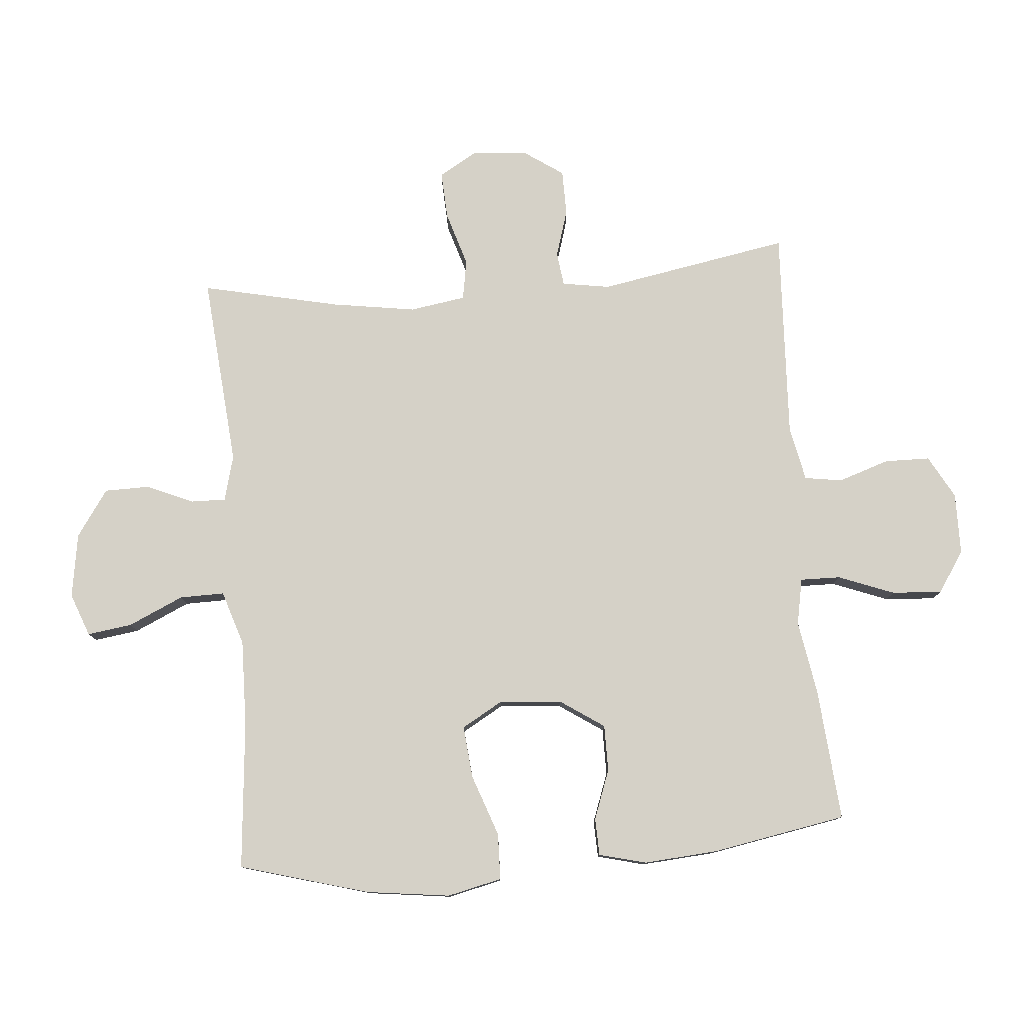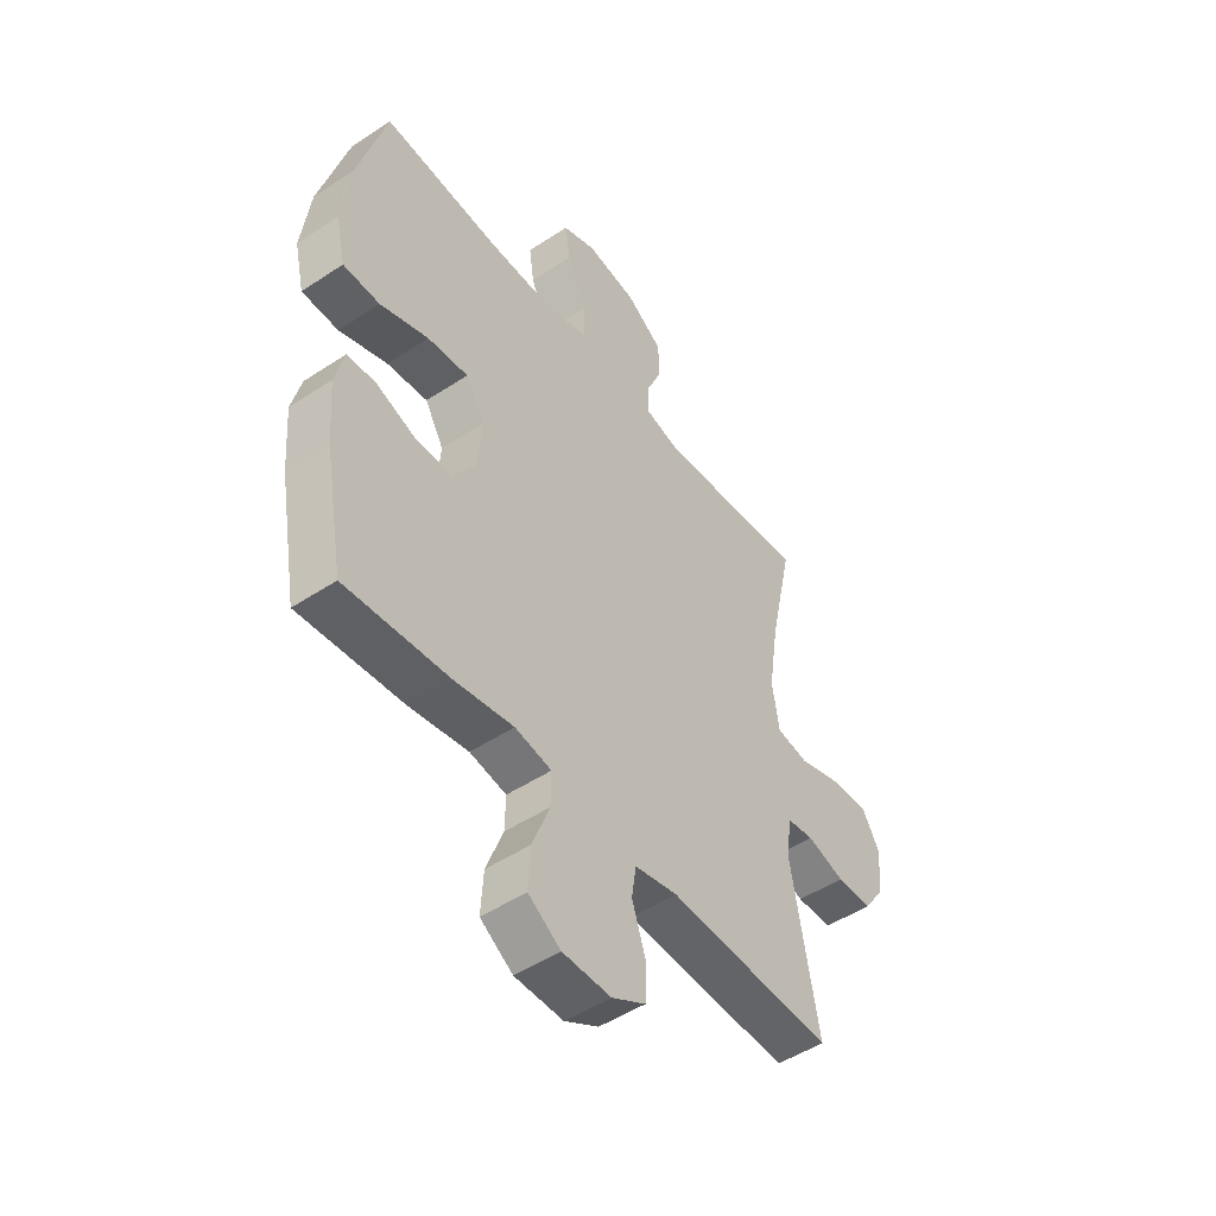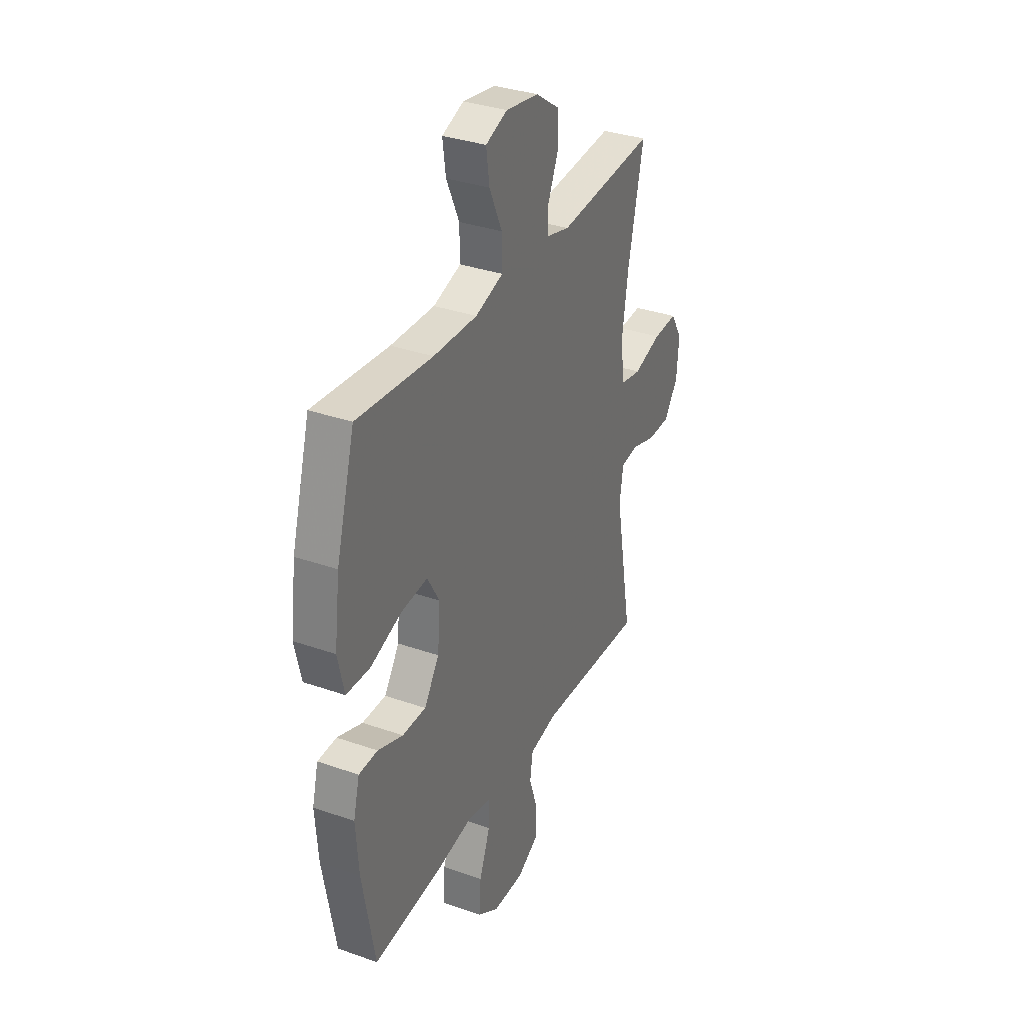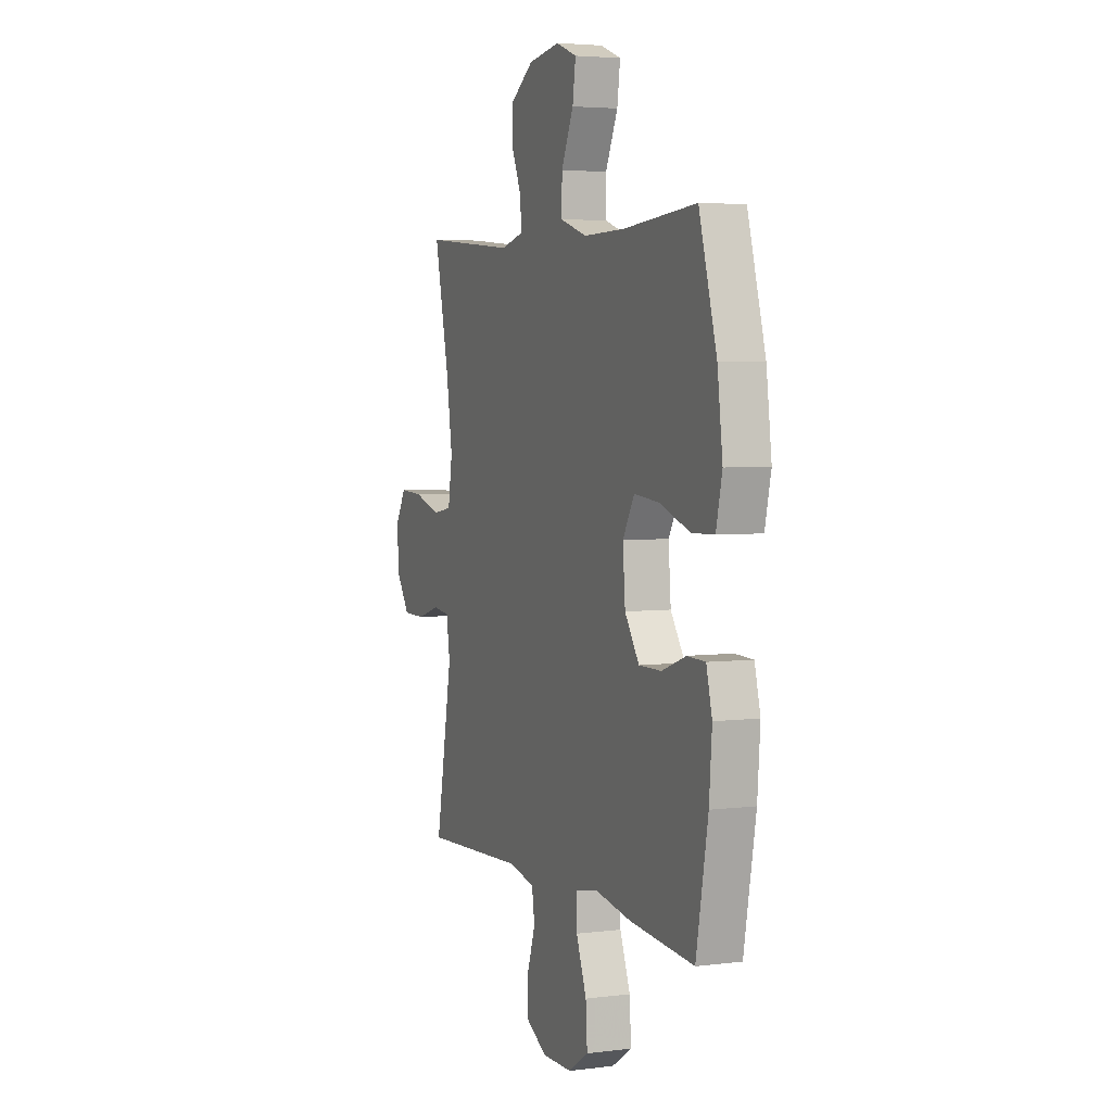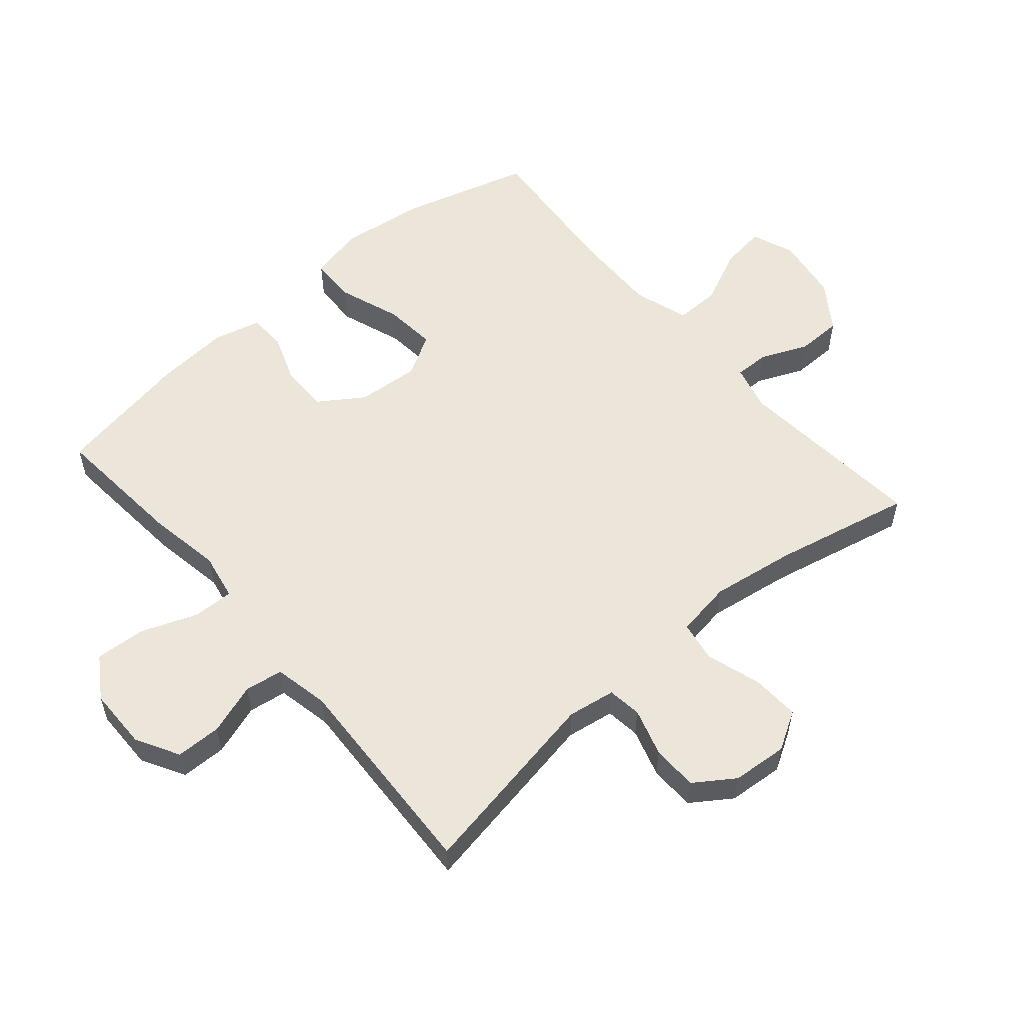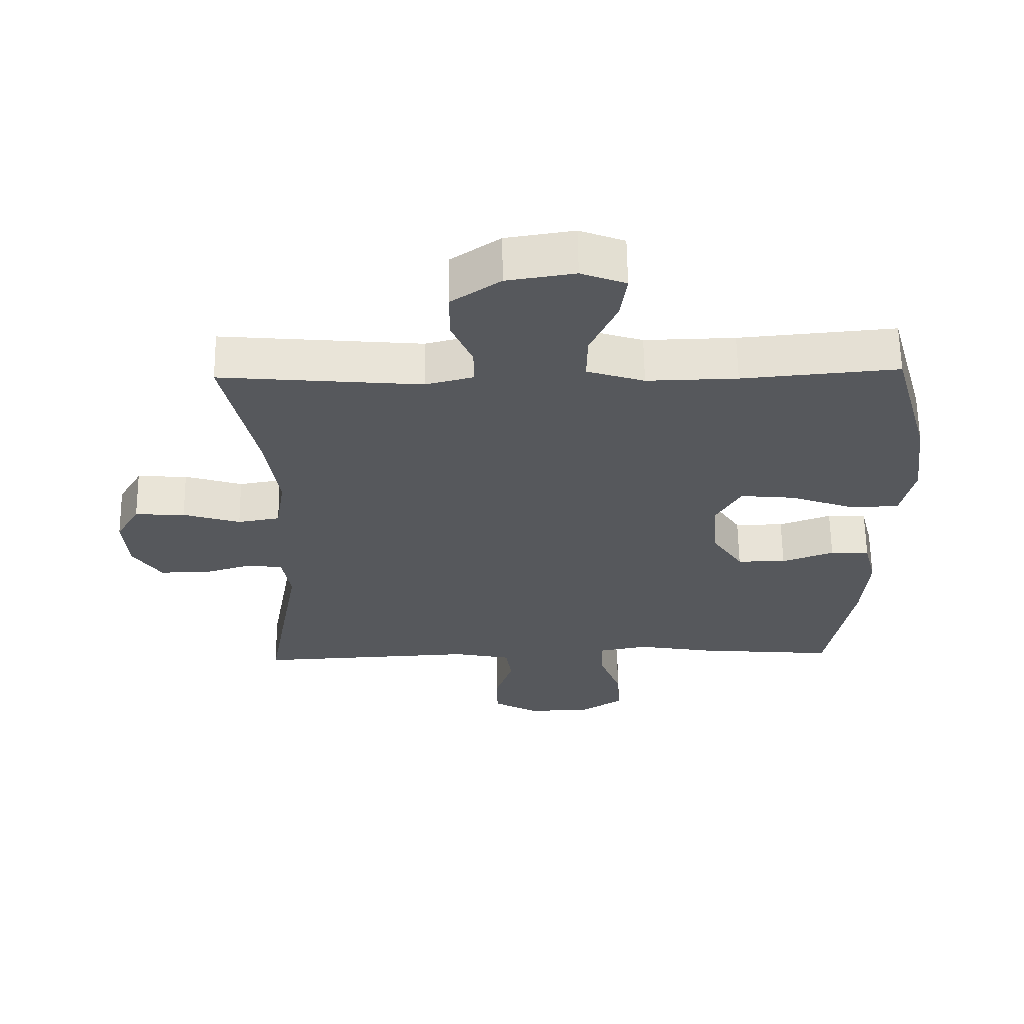
<metadata>
{"format":"obj","ext":"obj","renderer":"f3d","projection":"perspective","resolution":1024,"background":"white","views":[{"elev":78.8,"azim":85.3,"up":"+Y"},{"elev":-49.1,"azim":126.3,"up":"+Z"},{"elev":33.7,"azim":115.6,"up":"+Z"},{"elev":4.2,"azim":67.6,"up":"+Z"},{"elev":55.9,"azim":-130.6,"up":"+Y"},{"elev":62.2,"azim":-0.8,"up":"+Z"}]}
</metadata>
<code>
v -0.5 0.07 -0.5
v -0.445 0.07 -0.195
v -0.457 0.07 -0.119
v -0.511 0.07 -0.112
v -0.587 0.07 -0.135
v -0.659 0.07 -0.134
v -0.702 0.07 -0.071
v -0.709 0.07 0.017
v -0.673 0.07 0.078
v -0.597 0.07 0.074
v -0.51 0.07 0.047
v -0.446 0.07 0.058
v -0.432 0.07 0.147
v -0.452 0.07 0.28
v -0.5 0.07 0.5
v -0.195 0.07 0.473
v -0.122 0.07 0.492
v -0.123 0.07 0.547
v -0.155 0.07 0.621
v -0.154 0.07 0.693
v -0.08 0.07 0.744
v 0.023 0.07 0.76
v 0.091 0.07 0.734
v 0.081 0.07 0.663
v 0.041 0.07 0.575
v 0.04 0.07 0.504
v 0.127 0.07 0.476
v 0.264 0.07 0.479
v 0.5 0.07 0.5
v 0.558 0.07 0.295
v 0.575 0.07 0.161
v 0.555 0.07 0.074
v 0.481 0.07 0.072
v 0.383 0.07 0.107
v 0.3 0.07 0.115
v 0.262 0.07 0.049
v 0.27 0.07 -0.05
v 0.317 0.07 -0.12
v 0.391 0.07 -0.12
v 0.47 0.07 -0.091
v 0.529 0.07 -0.093
v 0.548 0.07 -0.168
v 0.539 0.07 -0.285
v 0.5 0.07 -0.5
v 0.289 0.07 -0.482
v 0.171 0.07 -0.462
v 0.097 0.07 -0.476
v 0.098 0.07 -0.54
v 0.132 0.07 -0.629
v 0.137 0.07 -0.709
v 0.071 0.07 -0.752
v -0.027 0.07 -0.753
v -0.095 0.07 -0.715
v -0.096 0.07 -0.643
v -0.069 0.07 -0.562
v -0.078 0.07 -0.502
v -0.165 0.07 -0.484
v -0.5 0 -0.5
v -0.445 0 -0.195
v -0.457 0 -0.119
v -0.511 0 -0.112
v -0.587 0 -0.135
v -0.659 0 -0.134
v -0.702 0 -0.071
v -0.709 0 0.017
v -0.673 0 0.078
v -0.597 0 0.074
v -0.51 0 0.047
v -0.446 0 0.058
v -0.432 0 0.147
v -0.452 0 0.28
v -0.5 0 0.5
v -0.195 0 0.473
v -0.122 0 0.492
v -0.123 0 0.547
v -0.155 0 0.621
v -0.154 0 0.693
v -0.08 0 0.744
v 0.023 0 0.76
v 0.091 0 0.734
v 0.081 0 0.663
v 0.041 0 0.575
v 0.04 0 0.504
v 0.127 0 0.476
v 0.264 0 0.479
v 0.5 0 0.5
v 0.558 0 0.295
v 0.575 0 0.161
v 0.555 0 0.074
v 0.481 0 0.072
v 0.383 0 0.107
v 0.3 0 0.115
v 0.262 0 0.049
v 0.27 0 -0.05
v 0.317 0 -0.12
v 0.391 0 -0.12
v 0.47 0 -0.091
v 0.529 0 -0.093
v 0.548 0 -0.168
v 0.539 0 -0.285
v 0.5 0 -0.5
v 0.289 0 -0.482
v 0.171 0 -0.462
v 0.097 0 -0.476
v 0.098 0 -0.54
v 0.132 0 -0.629
v 0.137 0 -0.709
v 0.071 0 -0.752
v -0.027 0 -0.753
v -0.095 0 -0.715
v -0.096 0 -0.643
v -0.069 0 -0.562
v -0.078 0 -0.502
v -0.165 0 -0.484
f 53 54 55
f 52 53 55
f 51 52 55
f 50 51 55
f 49 50 55
f 48 49 55
f 47 48 55 56
f 46 47 56 57
f 44 45 46
f 43 44 46
f 42 43 46
f 41 42 46
f 40 41 46
f 39 40 46
f 57 1 2
f 46 57 2
f 39 46 2
f 38 39 2
f 32 33 34
f 31 32 34
f 30 31 34
f 29 30 34
f 28 29 34
f 27 28 34 35
f 26 27 35 36
f 23 24 25
f 22 23 25
f 21 22 25
f 20 21 25
f 19 20 25
f 18 19 25
f 17 18 25 26
f 26 36 37
f 17 26 37
f 16 17 37
f 9 10 11
f 8 9 11
f 7 8 11
f 6 7 11
f 5 6 11
f 4 5 11
f 3 4 11 12
f 2 3 12 13
f 16 37 38
f 15 16 38
f 14 15 38
f 13 14 38
f 2 13 38
f 112 111 110
f 112 110 109
f 112 109 108
f 112 108 107
f 112 107 106
f 112 106 105
f 113 112 105 104
f 114 113 104 103
f 103 102 101
f 103 101 100
f 103 100 99
f 103 99 98
f 103 98 97
f 103 97 96
f 59 58 114
f 59 114 103
f 59 103 96
f 59 96 95
f 91 90 89
f 91 89 88
f 91 88 87
f 91 87 86
f 91 86 85
f 92 91 85 84
f 93 92 84 83
f 82 81 80
f 82 80 79
f 82 79 78
f 82 78 77
f 82 77 76
f 82 76 75
f 83 82 75 74
f 94 93 83
f 94 83 74
f 94 74 73
f 68 67 66
f 68 66 65
f 68 65 64
f 68 64 63
f 68 63 62
f 68 62 61
f 69 68 61 60
f 70 69 60 59
f 95 94 73
f 95 73 72
f 95 72 71
f 95 71 70
f 95 70 59
f 1 58 59 2
f 2 59 60 3
f 3 60 61 4
f 4 61 62 5
f 5 62 63 6
f 6 63 64 7
f 7 64 65 8
f 8 65 66 9
f 9 66 67 10
f 10 67 68 11
f 11 68 69 12
f 12 69 70 13
f 13 70 71 14
f 14 71 72 15
f 15 72 73 16
f 16 73 74 17
f 17 74 75 18
f 18 75 76 19
f 19 76 77 20
f 20 77 78 21
f 21 78 79 22
f 22 79 80 23
f 23 80 81 24
f 24 81 82 25
f 25 82 83 26
f 26 83 84 27
f 27 84 85 28
f 28 85 86 29
f 29 86 87 30
f 30 87 88 31
f 31 88 89 32
f 32 89 90 33
f 33 90 91 34
f 34 91 92 35
f 35 92 93 36
f 36 93 94 37
f 37 94 95 38
f 38 95 96 39
f 39 96 97 40
f 40 97 98 41
f 41 98 99 42
f 42 99 100 43
f 43 100 101 44
f 44 101 102 45
f 45 102 103 46
f 46 103 104 47
f 47 104 105 48
f 48 105 106 49
f 49 106 107 50
f 50 107 108 51
f 51 108 109 52
f 52 109 110 53
f 53 110 111 54
f 54 111 112 55
f 55 112 113 56
f 56 113 114 57
f 57 114 58 1

</code>
